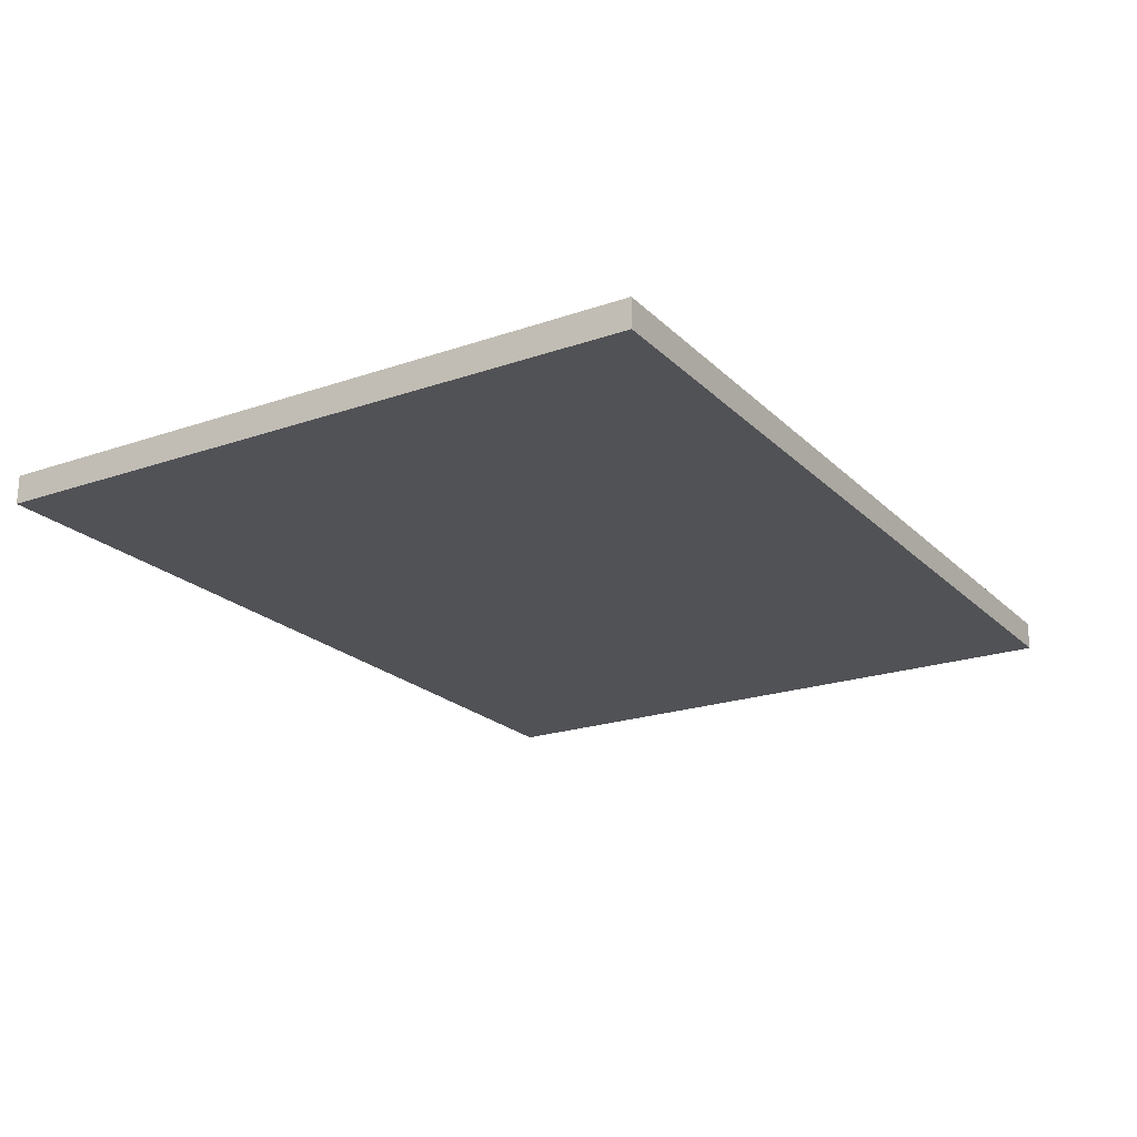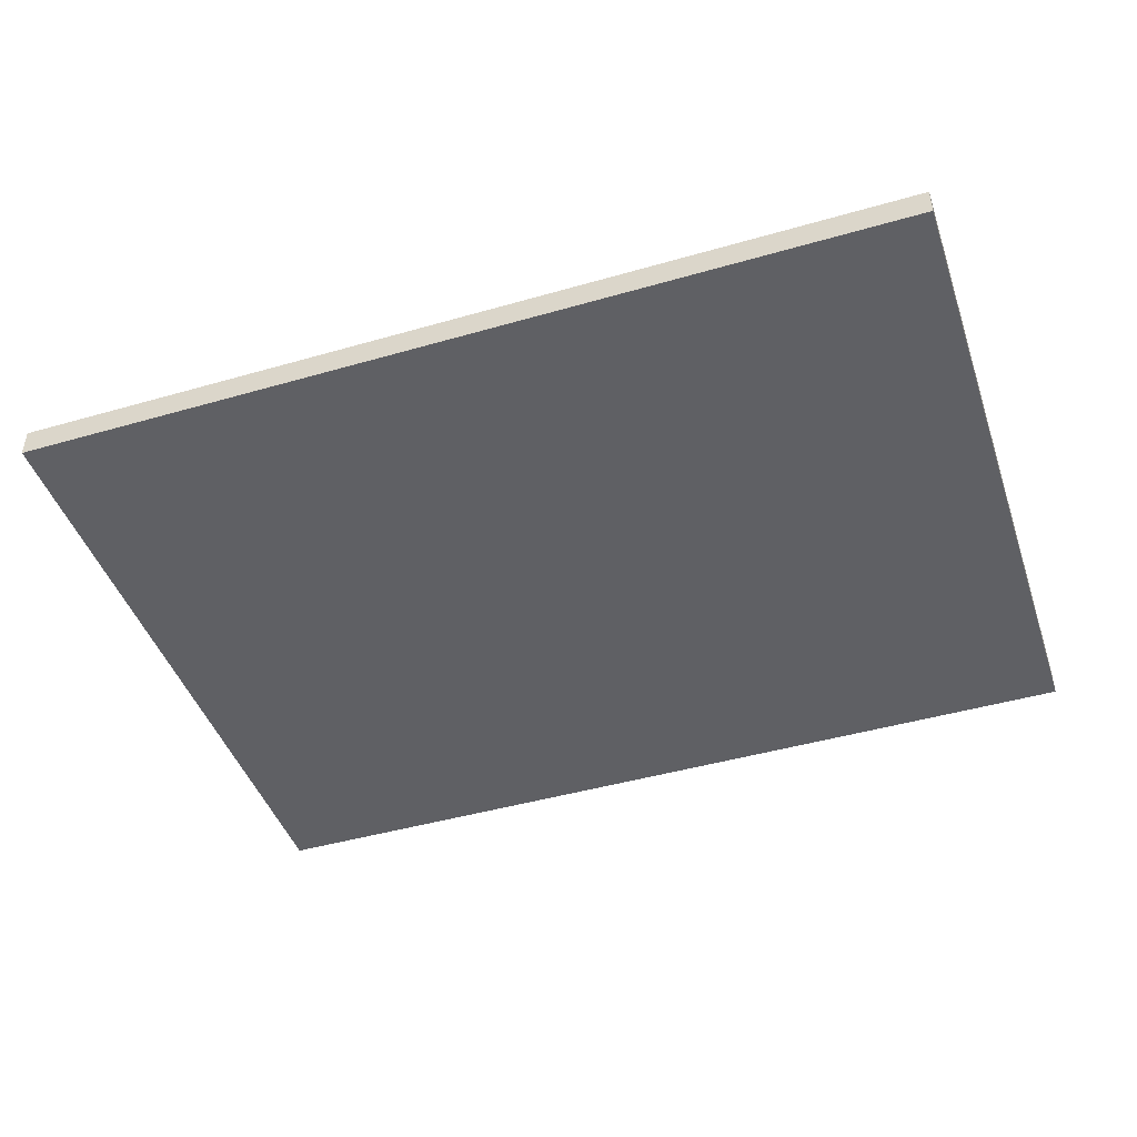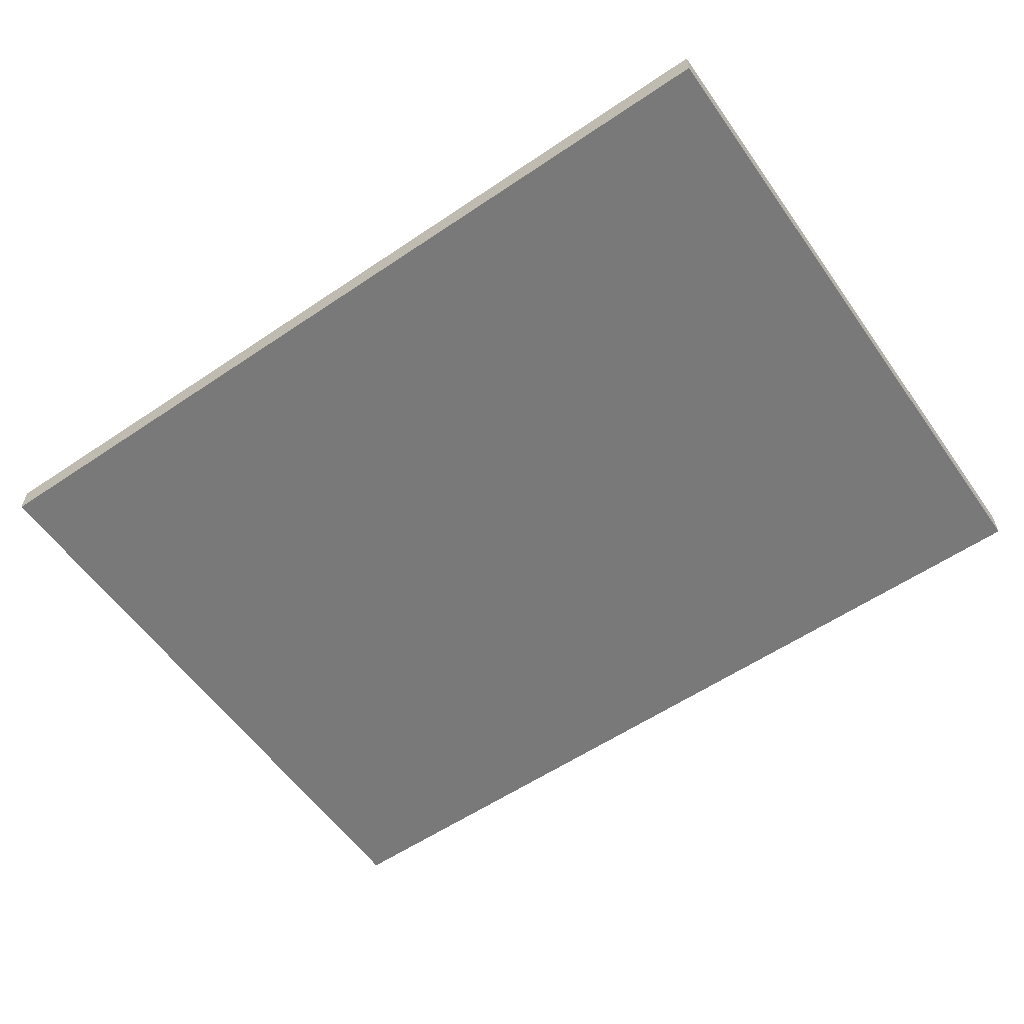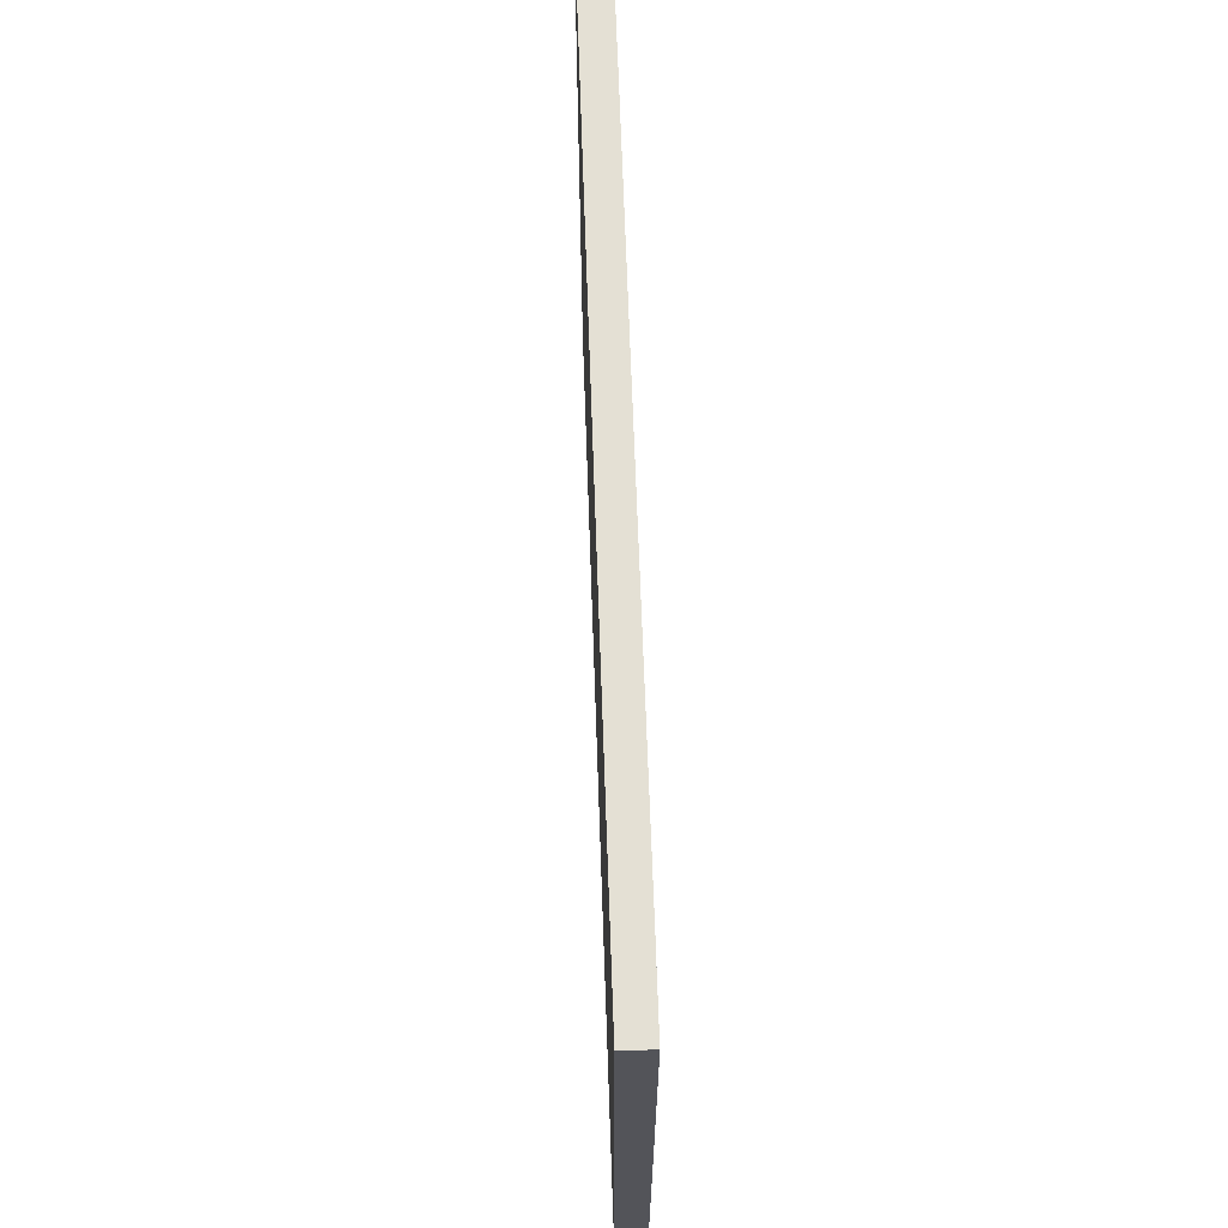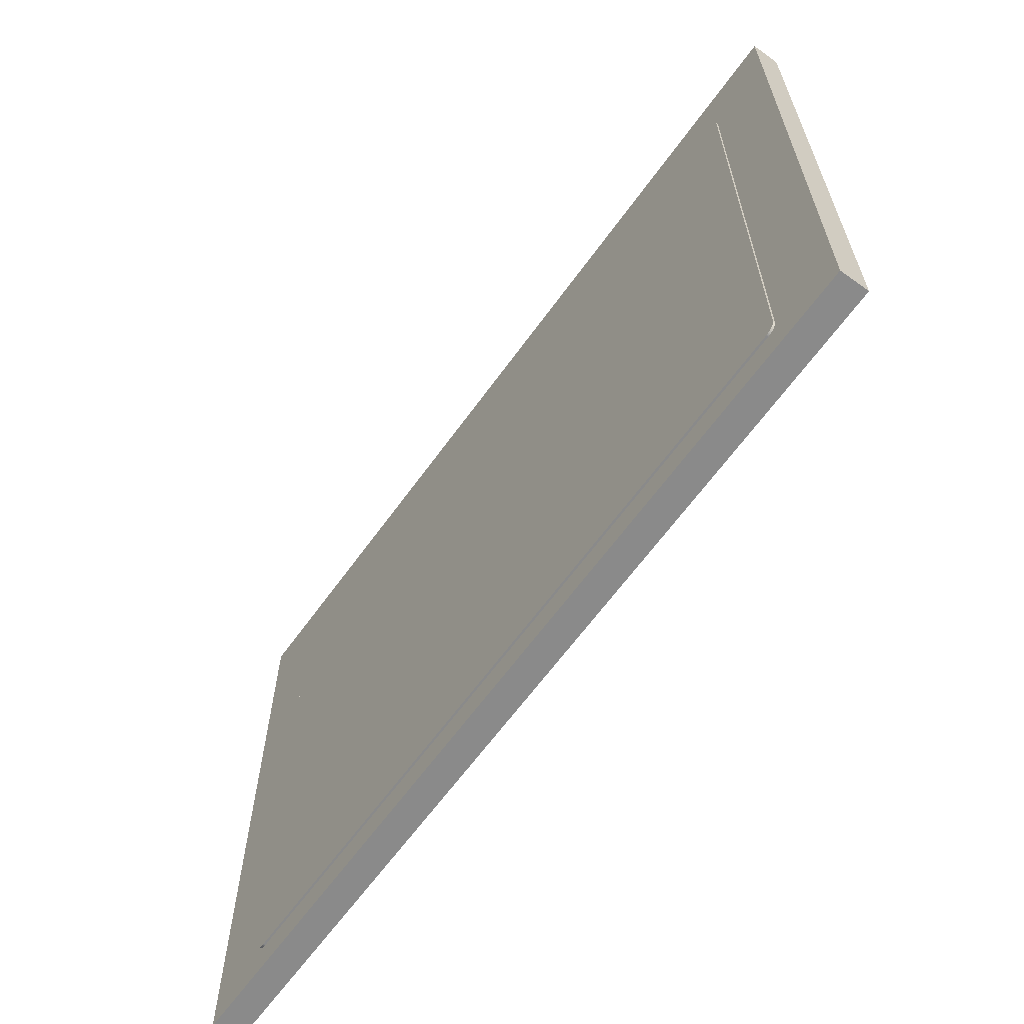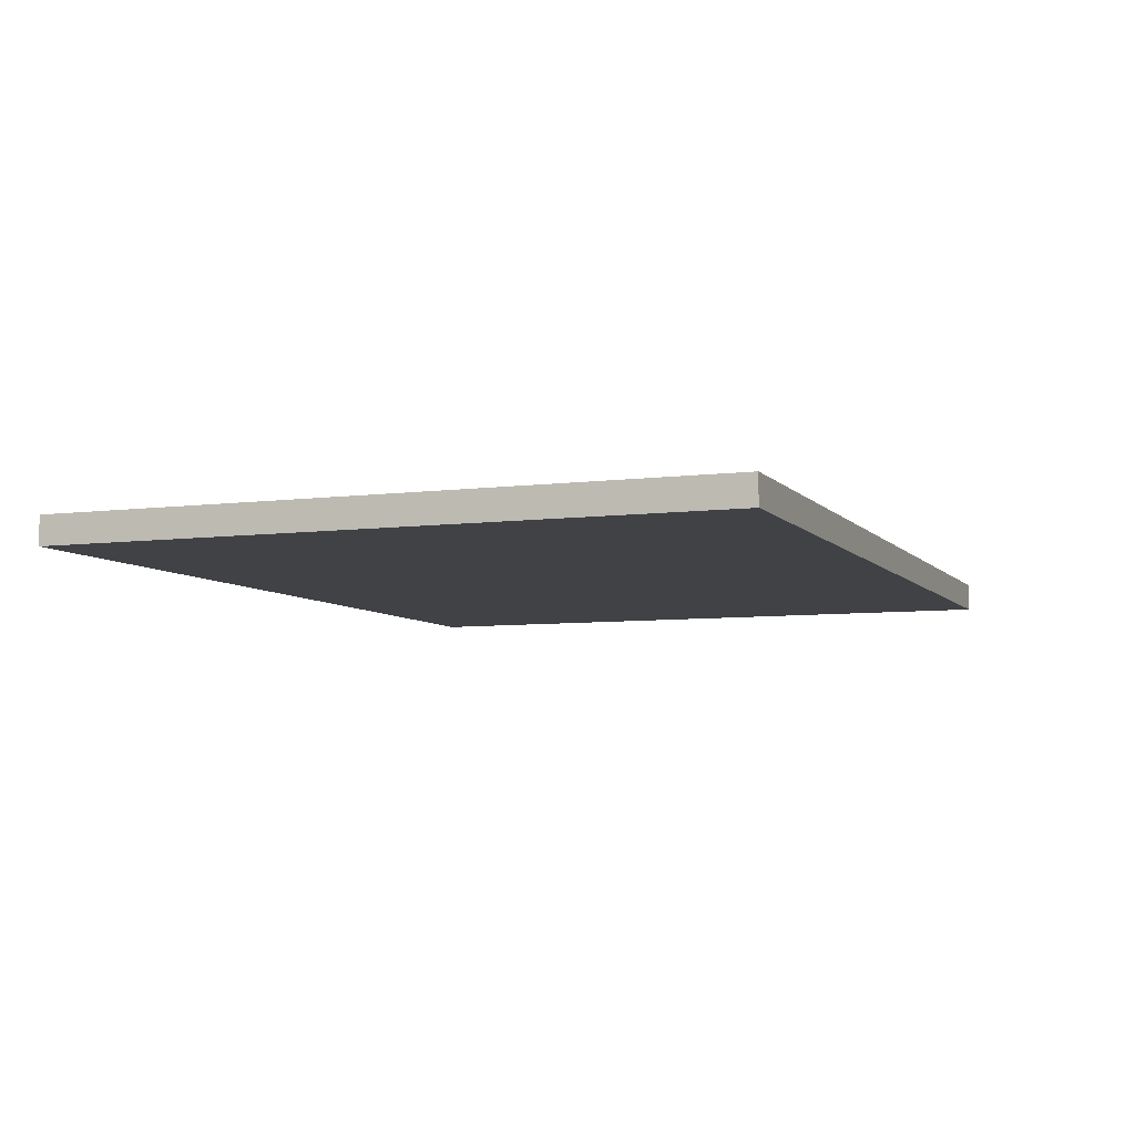
<metadata>
{"format":"obj","ext":"obj","renderer":"f3d","projection":"perspective","resolution":1024,"background":"white","views":[{"elev":-21.3,"azim":121.6,"up":"+Y"},{"elev":-44.9,"azim":-161.5,"up":"+Y"},{"elev":-57.8,"azim":-145.0,"up":"+Y"},{"elev":66.1,"azim":88.0,"up":"+Z"},{"elev":-63.6,"azim":-125.7,"up":"+Z"},{"elev":-6.6,"azim":111.2,"up":"+Y"}]}
</metadata>
<code>
g B screen
v 0.4435 0.03 -0.8306
v -0.4306 0.03 -0.8306
v -0.4306 0.058 -0.8306
v 0.4435 0.058 -0.8306
v -0.4306 0.03 -0.1794
v -0.4306 0.058 -0.1794
v 0.4435 0.03 -0.1794
v 0.4435 0.058 -0.1794
v 0.3729 0.06 -0.79
v 0.3725 0.06 -0.7926
v 0.3715 0.06 -0.795
v 0.37 0.06 -0.7971
v 0.3679 0.06 -0.7987
v 0.3655 0.06 -0.7997
v 0.3629 0.06 -0.8
v -0.35 0.06 -0.8
v -0.3526 0.06 -0.7997
v -0.355 0.06 -0.7987
v -0.3571 0.06 -0.7971
v -0.3587 0.06 -0.795
v -0.3597 0.06 -0.7926
v -0.36 0.06 -0.79
v -0.36 0.06 -0.26
v -0.3597 0.06 -0.2574
v -0.3587 0.06 -0.255
v -0.3571 0.06 -0.2529
v -0.355 0.06 -0.2513
v -0.3526 0.06 -0.2503
v -0.35 0.06 -0.25
v 0.3629 0.06 -0.25
v 0.3655 0.06 -0.2503
v 0.3679 0.06 -0.2513
v 0.37 0.06 -0.2529
v 0.3715 0.06 -0.255
v 0.3725 0.06 -0.2574
v 0.3729 0.06 -0.26
v -0.36 0.058 -0.79
v -0.36 0.058 -0.26
v -0.35 0.058 -0.8
v -0.3526 0.058 -0.7997
v -0.355 0.058 -0.7987
v -0.3571 0.058 -0.7971
v -0.3587 0.058 -0.795
v -0.3597 0.058 -0.7926
v 0.3629 0.058 -0.8
v 0.3729 0.058 -0.79
v 0.3725 0.058 -0.7926
v 0.3715 0.058 -0.795
v 0.37 0.058 -0.7971
v 0.3679 0.058 -0.7987
v 0.3655 0.058 -0.7997
v 0.3729 0.058 -0.26
v 0.3629 0.058 -0.25
v 0.3655 0.058 -0.2503
v 0.3679 0.058 -0.2513
v 0.37 0.058 -0.2529
v 0.3715 0.058 -0.255
v 0.3725 0.058 -0.2574
v -0.35 0.058 -0.25
v -0.3597 0.058 -0.2574
v -0.3587 0.058 -0.255
v -0.3571 0.058 -0.2529
v -0.355 0.058 -0.2513
v -0.3526 0.058 -0.2503
f 1 2 4
f 4 2 3
f 2 5 3
f 3 5 6
f 1 7 2
f 2 7 5
f 4 8 1
f 1 8 7
f 10 15 9
f 9 15 16
f 9 16 22
f 22 16 21
f 21 16 20
f 20 16 19
f 19 16 18
f 18 16 17
f 10 11 15
f 15 11 12
f 15 12 13
f 13 14 15
f 9 22 36
f 36 22 23
f 36 23 30
f 30 23 29
f 29 23 24
f 29 24 25
f 25 26 29
f 29 26 27
f 29 27 28
f 31 32 30
f 30 32 33
f 30 33 34
f 34 35 30
f 30 35 36
f 23 22 38
f 38 22 37
f 37 22 44
f 44 22 21
f 44 21 43
f 43 21 20
f 43 20 42
f 42 20 19
f 42 19 41
f 41 19 18
f 41 18 40
f 40 18 17
f 40 17 39
f 39 17 16
f 16 15 39
f 39 15 45
f 45 15 51
f 51 15 14
f 51 14 50
f 50 14 13
f 50 13 49
f 49 13 12
f 49 12 48
f 48 12 11
f 48 11 47
f 47 11 10
f 47 10 46
f 46 10 9
f 9 36 46
f 46 36 52
f 52 36 58
f 58 36 35
f 58 35 57
f 57 35 34
f 57 34 56
f 56 34 33
f 56 33 55
f 55 33 32
f 55 32 54
f 54 32 31
f 54 31 53
f 53 31 30
f 30 29 53
f 53 29 59
f 59 29 64
f 64 29 28
f 64 28 63
f 63 28 27
f 63 27 62
f 62 27 26
f 62 26 61
f 61 26 25
f 61 25 60
f 60 25 24
f 60 24 38
f 38 24 23
f 5 7 6
f 6 7 8
f 3 45 4
f 4 45 51
f 4 51 50
f 6 38 3
f 3 38 37
f 3 37 44
f 8 53 6
f 6 53 59
f 6 59 64
f 4 52 8
f 8 52 58
f 8 58 57
f 64 63 6
f 6 63 62
f 6 62 61
f 61 60 6
f 6 60 38
f 44 43 3
f 3 43 42
f 3 42 41
f 41 40 3
f 3 40 39
f 3 39 45
f 50 49 4
f 4 49 48
f 4 48 47
f 47 46 4
f 4 46 52
f 57 56 8
f 8 56 55
f 8 55 54
f 54 53 8

</code>
